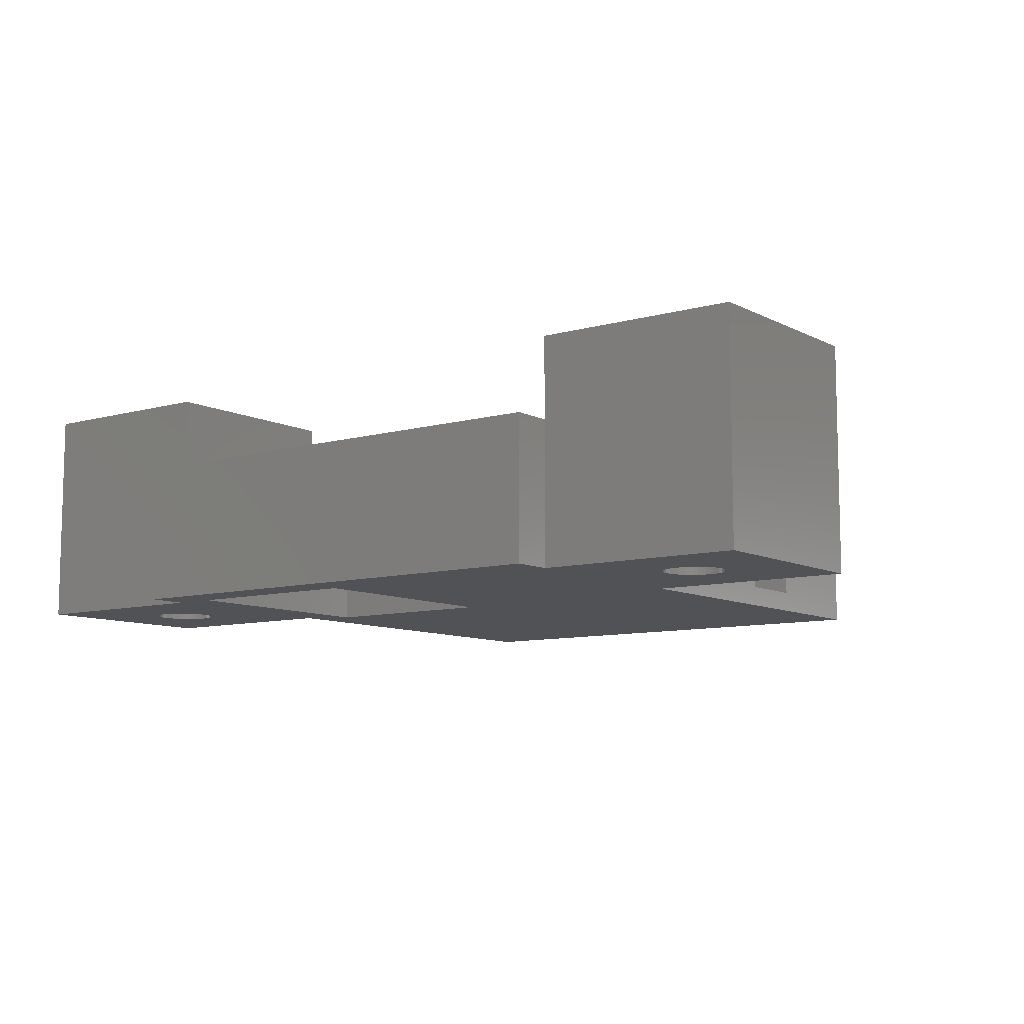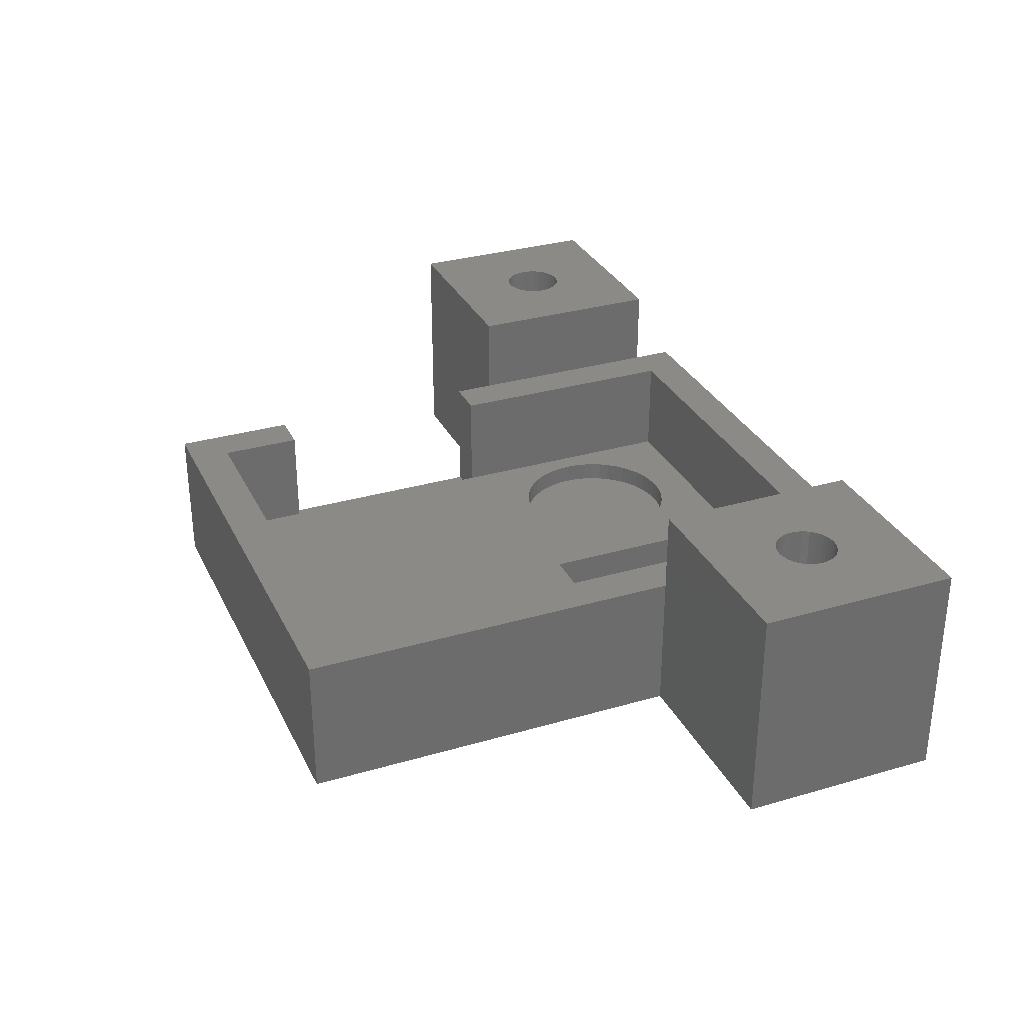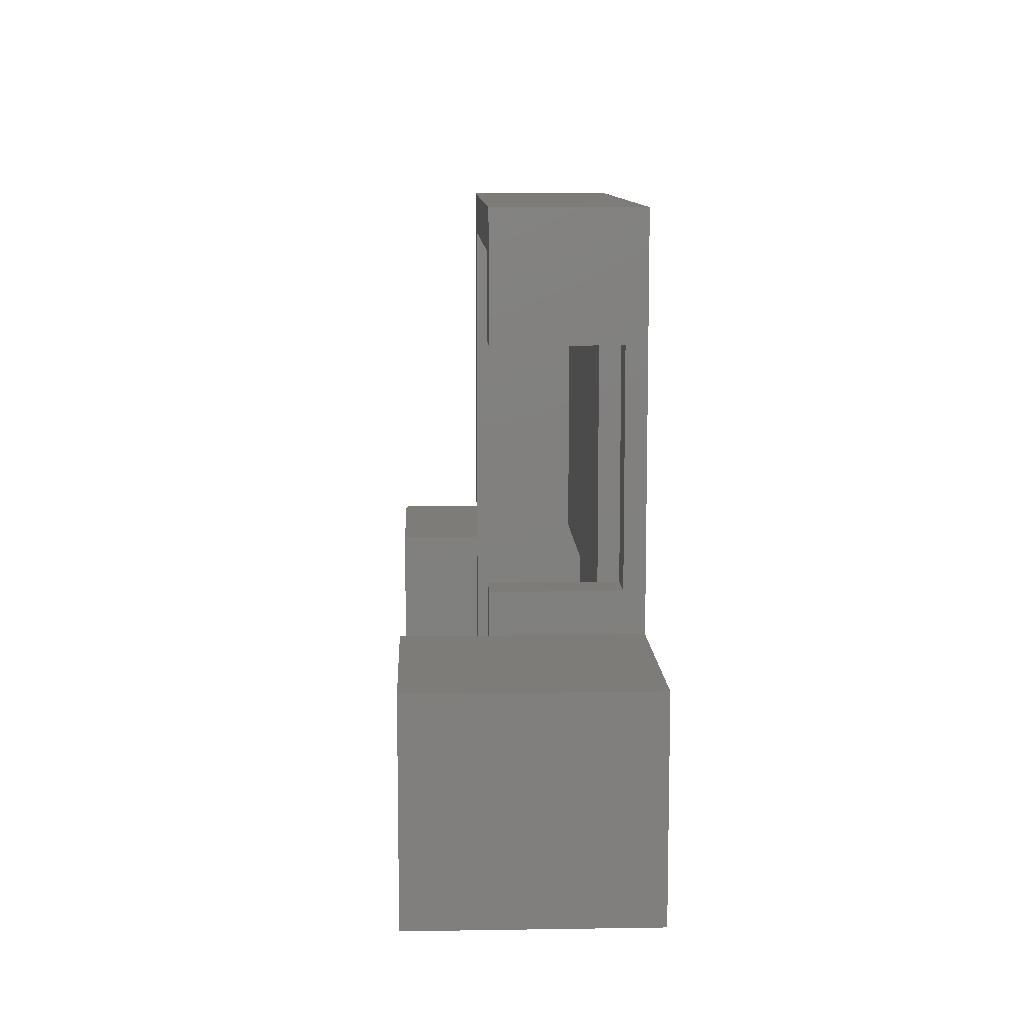
<metadata>
{"format":"stl","ext":"stl","renderer":"f3d","projection":"perspective","resolution":1024,"background":"white","views":[{"elev":-9.1,"azim":36.8,"up":"+Z"},{"elev":31.2,"azim":-112.6,"up":"+Z"},{"elev":10.0,"azim":87.7,"up":"+Y"}]}
</metadata>
<code>
# stl→obj: 352 verts, 712 faces
v 0 2 11
v 0 12 7
v 0 12 11
v 0 2 7
v 0 12 0
v 0 31 7
v 0 31 0
v 0 0 0
v 0 2 0
v 0 0 7
v 24 31 7
v 22 29 7
v 24 25 7
v 2 29 7
v 22 25 7
v 22 14 7
v 24 12 7
v 24 14 7
v 22 2 7
v 24 2 7
v 24 0 7
v 2 2 7
v 24 2 0
v 24 0 0
v 24 12 11
v 24 2 11
v 24 14 1
v 24 25 1
v 24 31 0
v 24 12 0
v 2 2 0
v -3.5 7 0
v -3.512 6.812 0
v -3.547 6.627 0
v -3.605 6.448 0
v -3.686 6.277 0
v -3.786 6.118 0
v -3.907 5.973 0
v -4.044 5.844 0
v -4.196 5.734 0
v -4.361 5.643 0
v -4.536 5.573 0
v -4.719 5.527 0
v -4.906 5.503 0
v -5.094 5.503 0
v -10 2 0
v -5.281 5.527 0
v -5.464 5.573 0
v -5.639 5.643 0
v -6.488 6.812 0
v -6.5 7 0
v -6.453 6.627 0
v -6.395 6.448 0
v -6.314 6.277 0
v -6.214 6.118 0
v -6.093 5.973 0
v -5.956 5.844 0
v -5.804 5.734 0
v -3.512 7.188 0
v -3.547 7.373 0
v -3.605 7.552 0
v -3.686 7.723 0
v -3.786 7.882 0
v -3.907 8.027 0
v -4.044 8.156 0
v -4.196 8.266 0
v -4.361 8.357 0
v -4.536 8.427 0
v -4.719 8.473 0
v -4.906 8.497 0
v -5.094 8.497 0
v -10 12 0
v -5.281 8.473 0
v -5.464 8.427 0
v -5.639 8.357 0
v -5.804 8.266 0
v -6.488 7.188 0
v -6.453 7.373 0
v -6.395 7.552 0
v -6.314 7.723 0
v -5.956 8.156 0
v -6.093 8.027 0
v -6.214 7.882 0
v 11 2 0
v 11 13 0
v 2 13 0
v 34 2 0
v 30.5 7 0
v 34 12 0
v 30.49 6.812 0
v 30.45 6.627 0
v 30.39 6.448 0
v 30.31 6.277 0
v 30.21 6.118 0
v 30.09 5.973 0
v 29.96 5.844 0
v 29.8 5.734 0
v 29.64 5.643 0
v 29.46 5.573 0
v 29.28 5.527 0
v 29.09 5.503 0
v 28.91 5.503 0
v 28.72 5.527 0
v 28.54 5.573 0
v 28.36 5.643 0
v 27.51 6.812 0
v 27.5 7 0
v 27.55 6.627 0
v 27.61 6.448 0
v 27.69 6.277 0
v 27.79 6.118 0
v 27.91 5.973 0
v 28.04 5.844 0
v 28.2 5.734 0
v 30.49 7.188 0
v 30.45 7.373 0
v 30.39 7.552 0
v 30.31 7.723 0
v 30.21 7.882 0
v 30.09 8.027 0
v 29.96 8.156 0
v 29.8 8.266 0
v 29.64 8.357 0
v 29.46 8.427 0
v 29.28 8.473 0
v 29.09 8.497 0
v 28.91 8.497 0
v 28.72 8.473 0
v 28.54 8.427 0
v 28.36 8.357 0
v 28.2 8.266 0
v 27.51 7.188 0
v 27.55 7.373 0
v 27.61 7.552 0
v 27.69 7.723 0
v 28.04 8.156 0
v 27.91 8.027 0
v 27.79 7.882 0
v 2 13 2
v 2 29 2
v 22 2 2
v 22 14 2
v 22 25 2
v 22 29 2
v 22 25 1
v 22 14 1
v 16.75 11.99 2
v 21 8 2
v 20.97 8.501 2
v 20.87 8.995 2
v 20.72 9.473 2
v 20.51 9.927 2
v 20.24 10.35 2
v 19.92 10.74 2
v 19.55 11.08 2
v 19.14 11.38 2
v 18.7 11.62 2
v 18.24 11.8 2
v 17.75 11.93 2
v 17.25 11.99 2
v 16.25 11.93 2
v 11 13 2
v 15.76 11.8 2
v 15.3 11.62 2
v 14.86 11.38 2
v 14.45 11.08 2
v 14.08 10.74 2
v 13.76 10.35 2
v 13.49 9.927 2
v 13.03 8.501 2
v 13 8 2
v 13.13 8.995 2
v 13.28 9.473 2
v 20.97 7.499 2
v 20.87 7.005 2
v 20.72 6.527 2
v 20.51 6.073 2
v 20.24 5.649 2
v 19.92 5.262 2
v 19.55 4.918 2
v 19.14 4.623 2
v 18.7 4.381 2
v 18.24 4.196 2
v 17.75 4.071 2
v 17.25 4.008 2
v 16.75 4.008 2
v 11 2 2
v 16.25 4.071 2
v 15.76 4.196 2
v 13.03 7.499 2
v 13.13 7.005 2
v 15.3 4.381 2
v 14.86 4.623 2
v 14.45 4.918 2
v 14.08 5.262 2
v 13.76 5.649 2
v 13.49 6.073 2
v 13.28 6.527 2
v 21 8 1
v 20.97 8.501 1
v 16.25 11.93 1
v 16.75 11.99 1
v 17.75 4.071 1
v 17.25 4.008 1
v 19.14 11.38 1
v 19.55 11.08 1
v 14.08 10.74 1
v 13.76 10.35 1
v 14.86 11.38 1
v 15.3 11.62 1
v 20.51 9.927 1
v 20.24 10.35 1
v 19.92 10.74 1
v 17.75 11.93 1
v 18.24 11.8 1
v 17.25 11.99 1
v 18.7 11.62 1
v 13.28 9.473 1
v 13.13 8.995 1
v 13.03 8.501 1
v 15.76 11.8 1
v 18.24 4.196 1
v 20.87 8.995 1
v 20.72 9.473 1
v 20.97 7.499 1
v 20.87 7.005 1
v 20.72 6.527 1
v 20.51 6.073 1
v 20.24 5.649 1
v 19.92 5.262 1
v 19.55 4.918 1
v 19.14 4.623 1
v 18.7 4.381 1
v 16.75 4.008 1
v 16.25 4.071 1
v 15.76 4.196 1
v 15.3 4.381 1
v 14.86 4.623 1
v 14.45 11.08 1
v 14.45 4.918 1
v 14.08 5.262 1
v 13.76 5.649 1
v 13.49 9.927 1
v 13.49 6.073 1
v 13.28 6.527 1
v 13.13 7.005 1
v 13.03 7.499 1
v 13 8 1
v -10 12 11
v -10 2 11
v -3.5 7 11
v -3.512 7.188 11
v -3.547 7.373 11
v -3.605 7.552 11
v -3.686 7.723 11
v -3.786 7.882 11
v -3.907 8.027 11
v -4.044 8.156 11
v -4.196 8.266 11
v -4.361 8.357 11
v -4.536 8.427 11
v -4.719 8.473 11
v -4.906 8.497 11
v -5.094 8.497 11
v -5.281 8.473 11
v -5.464 8.427 11
v -5.639 8.357 11
v -6.488 7.188 11
v -6.5 7 11
v -6.453 7.373 11
v -6.395 7.552 11
v -6.314 7.723 11
v -6.214 7.882 11
v -6.093 8.027 11
v -5.956 8.156 11
v -5.804 8.266 11
v -3.512 6.812 11
v -3.547 6.627 11
v -3.605 6.448 11
v -3.686 6.277 11
v -3.786 6.118 11
v -3.907 5.973 11
v -4.044 5.844 11
v -4.196 5.734 11
v -4.361 5.643 11
v -4.536 5.573 11
v -4.719 5.527 11
v -4.906 5.503 11
v -5.094 5.503 11
v -5.281 5.527 11
v -5.464 5.573 11
v -5.639 5.643 11
v -5.804 5.734 11
v -6.488 6.812 11
v -6.453 6.627 11
v -6.395 6.448 11
v -6.314 6.277 11
v -5.956 5.844 11
v -6.093 5.973 11
v -6.214 6.118 11
v 34 12 11
v 30.5 7 11
v 34 2 11
v 30.49 7.188 11
v 30.45 7.373 11
v 30.39 7.552 11
v 30.31 7.723 11
v 30.21 7.882 11
v 30.09 8.027 11
v 29.96 8.156 11
v 29.8 8.266 11
v 29.64 8.357 11
v 29.46 8.427 11
v 29.28 8.473 11
v 29.09 8.497 11
v 28.91 8.497 11
v 28.72 8.473 11
v 28.54 8.427 11
v 28.36 8.357 11
v 27.51 7.188 11
v 27.5 7 11
v 27.55 7.373 11
v 27.61 7.552 11
v 27.69 7.723 11
v 27.79 7.882 11
v 27.91 8.027 11
v 28.04 8.156 11
v 28.2 8.266 11
v 30.49 6.812 11
v 30.45 6.627 11
v 30.39 6.448 11
v 30.31 6.277 11
v 30.21 6.118 11
v 30.09 5.973 11
v 29.96 5.844 11
v 29.8 5.734 11
v 29.64 5.643 11
v 29.46 5.573 11
v 29.28 5.527 11
v 29.09 5.503 11
v 28.91 5.503 11
v 28.72 5.527 11
v 28.54 5.573 11
v 28.36 5.643 11
v 28.2 5.734 11
v 27.51 6.812 11
v 27.55 6.627 11
v 27.61 6.448 11
v 27.69 6.277 11
v 28.04 5.844 11
v 27.91 5.973 11
v 27.79 6.118 11
f 1 2 3
f 2 1 4
f 5 6 7
f 6 5 2
f 8 4 9
f 4 8 10
f 11 12 13
f 11 14 12
f 2 14 6
f 6 14 11
f 13 12 15
f 16 17 18
f 17 19 20
f 17 16 19
f 20 19 21
f 22 21 19
f 14 2 22
f 4 22 2
f 10 22 4
f 22 10 21
f 21 23 20
f 23 21 24
f 20 25 17
f 25 20 26
f 18 17 27
f 28 11 13
f 11 28 29
f 30 28 27
f 28 30 29
f 30 27 17
f 29 6 11
f 6 29 7
f 31 32 5
f 31 33 32
f 9 34 33
f 9 35 34
f 9 36 35
f 9 37 36
f 9 38 37
f 9 39 38
f 9 40 39
f 9 41 40
f 9 42 41
f 9 43 42
f 9 44 43
f 9 45 44
f 46 45 9
f 45 46 47
f 47 46 48
f 48 46 49
f 50 46 51
f 52 46 50
f 53 46 52
f 54 46 53
f 55 46 54
f 56 46 55
f 57 46 56
f 58 46 57
f 49 46 58
f 59 5 32
f 60 5 59
f 61 5 60
f 62 5 61
f 63 5 62
f 64 5 63
f 65 5 64
f 66 5 65
f 67 5 66
f 68 5 67
f 69 5 68
f 70 5 69
f 71 5 70
f 72 71 73
f 72 73 74
f 72 74 75
f 72 75 76
f 72 51 46
f 51 72 77
f 77 72 78
f 78 72 79
f 79 72 80
f 71 72 5
f 81 72 76
f 82 72 81
f 83 72 82
f 80 72 83
f 84 23 24
f 23 84 30
f 30 84 85
f 8 84 24
f 9 31 8
f 84 8 31
f 30 85 29
f 7 85 86
f 33 31 9
f 31 5 86
f 7 86 5
f 85 7 29
f 87 88 89
f 87 90 88
f 87 91 90
f 87 92 91
f 87 93 92
f 87 94 93
f 87 95 94
f 87 96 95
f 87 97 96
f 87 98 97
f 87 99 98
f 87 100 99
f 87 101 100
f 87 102 101
f 23 102 87
f 102 23 103
f 103 23 104
f 104 23 105
f 106 23 107
f 108 23 106
f 109 23 108
f 110 23 109
f 111 23 110
f 112 23 111
f 113 23 112
f 114 23 113
f 105 23 114
f 115 89 88
f 116 89 115
f 117 89 116
f 118 89 117
f 119 89 118
f 120 89 119
f 121 89 120
f 122 89 121
f 123 89 122
f 124 89 123
f 125 89 124
f 126 89 125
f 127 89 126
f 30 127 128
f 30 128 129
f 30 129 130
f 30 130 131
f 30 107 23
f 107 30 132
f 132 30 133
f 133 30 134
f 134 30 135
f 127 30 89
f 136 30 131
f 137 30 136
f 138 30 137
f 135 30 138
f 8 21 10
f 21 8 24
f 14 139 140
f 22 139 14
f 31 139 22
f 139 31 86
f 141 16 142
f 16 141 19
f 143 12 144
f 12 143 15
f 142 145 143
f 145 142 146
f 140 12 14
f 12 140 144
f 140 143 144
f 143 147 142
f 148 142 149
f 142 148 141
f 142 150 149
f 142 151 150
f 142 152 151
f 142 153 152
f 142 154 153
f 142 155 154
f 142 156 155
f 142 157 156
f 142 158 157
f 142 159 158
f 142 160 159
f 142 147 160
f 161 143 162
f 143 161 147
f 161 162 163
f 163 162 164
f 164 162 165
f 165 162 166
f 166 162 167
f 167 162 168
f 168 162 169
f 170 162 171
f 172 162 170
f 173 162 172
f 169 162 173
f 143 140 162
f 162 140 139
f 174 141 148
f 175 141 174
f 176 141 175
f 177 141 176
f 178 141 177
f 179 141 178
f 180 141 179
f 181 141 180
f 182 141 181
f 183 141 182
f 184 141 183
f 185 141 184
f 186 141 185
f 187 186 188
f 187 188 189
f 187 171 162
f 171 187 190
f 190 187 191
f 186 187 141
f 192 187 189
f 193 187 192
f 194 187 193
f 195 187 194
f 196 187 195
f 197 187 196
f 198 187 197
f 191 187 198
f 187 19 141
f 19 187 22
f 31 187 84
f 187 31 22
f 84 162 85
f 162 84 187
f 86 162 139
f 162 86 85
f 199 149 200
f 149 199 148
f 201 147 161
f 147 201 202
f 203 185 184
f 185 203 204
f 205 155 156
f 155 205 206
f 168 207 167
f 207 168 208
f 209 164 165
f 164 209 210
f 211 153 212
f 153 211 152
f 212 154 213
f 154 212 153
f 214 158 159
f 158 214 215
f 216 159 160
f 159 216 214
f 215 157 158
f 157 215 217
f 172 218 173
f 218 172 219
f 170 219 172
f 219 170 220
f 221 161 163
f 161 221 201
f 222 184 183
f 184 222 203
f 223 151 224
f 151 223 150
f 200 150 223
f 150 200 149
f 224 152 211
f 152 224 151
f 206 154 155
f 154 206 213
f 202 160 147
f 160 202 216
f 217 156 157
f 156 217 205
f 200 225 199
f 223 225 200
f 223 226 225
f 224 226 223
f 224 227 226
f 211 227 224
f 211 228 227
f 212 228 211
f 212 229 228
f 213 229 212
f 213 230 229
f 206 230 213
f 206 231 230
f 205 231 206
f 205 232 231
f 217 232 205
f 217 233 232
f 215 233 217
f 215 222 233
f 214 222 215
f 214 203 222
f 216 203 214
f 216 204 203
f 202 204 216
f 202 234 204
f 201 234 202
f 201 235 234
f 221 235 201
f 221 236 235
f 210 236 221
f 210 237 236
f 209 237 210
f 209 238 237
f 239 238 209
f 239 240 238
f 207 240 239
f 207 241 240
f 208 241 207
f 208 242 241
f 243 242 208
f 243 244 242
f 218 244 243
f 218 245 244
f 219 245 218
f 219 246 245
f 220 246 219
f 220 247 246
f 247 220 248
f 173 243 169
f 243 173 218
f 169 208 168
f 208 169 243
f 171 220 170
f 220 171 248
f 239 165 166
f 165 239 209
f 207 166 167
f 166 207 239
f 210 163 164
f 163 210 221
f 225 148 199
f 148 225 174
f 227 175 226
f 175 227 176
f 226 174 225
f 174 226 175
f 231 181 180
f 181 231 232
f 190 248 171
f 248 190 247
f 195 242 196
f 242 195 241
f 197 245 198
f 245 197 244
f 191 247 190
f 247 191 246
f 230 178 229
f 178 230 179
f 232 182 181
f 182 232 233
f 233 183 182
f 183 233 222
f 228 176 227
f 176 228 177
f 229 177 228
f 177 229 178
f 235 189 188
f 189 235 236
f 234 188 186
f 188 234 235
f 238 194 193
f 194 238 240
f 240 195 194
f 195 240 241
f 196 244 197
f 244 196 242
f 198 246 191
f 246 198 245
f 230 180 179
f 180 230 231
f 237 193 192
f 193 237 238
f 236 192 189
f 192 236 237
f 204 186 185
f 186 204 234
f 143 13 15
f 28 143 145
f 143 28 13
f 145 27 28
f 27 145 146
f 18 142 16
f 27 142 18
f 142 27 146
f 46 249 72
f 249 46 250
f 3 251 1
f 3 252 251
f 3 253 252
f 3 254 253
f 3 255 254
f 3 256 255
f 3 257 256
f 3 258 257
f 3 259 258
f 3 260 259
f 3 261 260
f 3 262 261
f 3 263 262
f 3 264 263
f 249 264 3
f 264 249 265
f 265 249 266
f 266 249 267
f 268 249 269
f 270 249 268
f 271 249 270
f 272 249 271
f 273 249 272
f 274 249 273
f 275 249 274
f 276 249 275
f 267 249 276
f 277 1 251
f 278 1 277
f 279 1 278
f 280 1 279
f 281 1 280
f 282 1 281
f 283 1 282
f 284 1 283
f 285 1 284
f 286 1 285
f 287 1 286
f 288 1 287
f 289 1 288
f 250 289 290
f 250 290 291
f 250 291 292
f 250 292 293
f 250 269 249
f 269 250 294
f 294 250 295
f 295 250 296
f 296 250 297
f 289 250 1
f 298 250 293
f 299 250 298
f 300 250 299
f 297 250 300
f 250 4 1
f 46 4 250
f 4 46 9
f 2 249 3
f 72 2 5
f 2 72 249
f 301 302 303
f 301 304 302
f 301 305 304
f 301 306 305
f 301 307 306
f 301 308 307
f 301 309 308
f 301 310 309
f 301 311 310
f 301 312 311
f 301 313 312
f 301 314 313
f 301 315 314
f 301 316 315
f 25 316 301
f 316 25 317
f 317 25 318
f 318 25 319
f 320 25 321
f 322 25 320
f 323 25 322
f 324 25 323
f 325 25 324
f 326 25 325
f 327 25 326
f 328 25 327
f 319 25 328
f 329 303 302
f 330 303 329
f 331 303 330
f 332 303 331
f 333 303 332
f 334 303 333
f 335 303 334
f 336 303 335
f 337 303 336
f 338 303 337
f 339 303 338
f 340 303 339
f 341 303 340
f 26 341 342
f 26 342 343
f 26 343 344
f 26 344 345
f 26 321 25
f 321 26 346
f 346 26 347
f 347 26 348
f 348 26 349
f 341 26 303
f 350 26 345
f 351 26 350
f 352 26 351
f 349 26 352
f 303 89 301
f 89 303 87
f 20 303 26
f 87 20 23
f 20 87 303
f 301 17 25
f 89 17 301
f 17 89 30
f 32 252 59
f 252 32 251
f 269 77 268
f 77 269 51
f 71 263 264
f 263 71 70
f 44 289 288
f 289 44 45
f 65 257 258
f 257 65 64
f 82 275 274
f 275 82 81
f 75 266 267
f 266 75 74
f 37 280 36
f 280 37 281
f 61 255 62
f 255 61 254
f 59 253 60
f 253 59 252
f 68 260 261
f 260 68 67
f 69 261 262
f 261 69 68
f 67 259 260
f 259 67 66
f 271 80 272
f 80 271 79
f 270 79 271
f 79 270 78
f 73 264 265
f 264 73 71
f 34 277 33
f 277 34 278
f 299 55 300
f 55 299 56
f 43 288 287
f 288 43 44
f 60 254 61
f 254 60 253
f 63 257 64
f 257 63 256
f 62 256 63
f 256 62 255
f 70 262 263
f 262 70 69
f 66 258 259
f 258 66 65
f 272 83 273
f 83 272 80
f 273 82 274
f 82 273 83
f 268 78 270
f 78 268 77
f 76 267 276
f 267 76 75
f 81 276 275
f 276 81 76
f 74 265 266
f 265 74 73
f 33 251 32
f 251 33 277
f 38 281 37
f 281 38 282
f 39 284 283
f 284 39 40
f 38 283 282
f 283 38 39
f 36 279 35
f 279 36 280
f 57 299 298
f 299 57 56
f 300 54 297
f 54 300 55
f 296 52 295
f 52 296 53
f 41 286 285
f 286 41 42
f 42 287 286
f 287 42 43
f 35 278 34
f 278 35 279
f 48 292 291
f 292 48 49
f 47 291 290
f 291 47 48
f 297 53 296
f 53 297 54
f 295 50 294
f 50 295 52
f 294 51 269
f 51 294 50
f 40 285 284
f 285 40 41
f 58 298 293
f 298 58 57
f 45 290 289
f 290 45 47
f 49 293 292
f 293 49 58
f 88 304 115
f 304 88 302
f 128 316 317
f 316 128 127
f 100 340 339
f 340 100 101
f 121 309 310
f 309 121 120
f 325 137 326
f 137 325 138
f 131 319 328
f 319 131 130
f 94 332 93
f 332 94 333
f 117 307 118
f 307 117 306
f 115 305 116
f 305 115 304
f 125 313 314
f 313 125 124
f 126 314 315
f 314 126 125
f 123 311 312
f 311 123 122
f 322 134 323
f 134 322 133
f 324 138 325
f 138 324 135
f 320 133 322
f 133 320 132
f 136 328 327
f 328 136 131
f 129 317 318
f 317 129 128
f 99 339 338
f 339 99 100
f 116 306 117
f 306 116 305
f 119 309 120
f 309 119 308
f 118 308 119
f 308 118 307
f 127 315 316
f 315 127 126
f 124 312 313
f 312 124 123
f 122 310 311
f 310 122 121
f 323 135 324
f 135 323 134
f 321 132 320
f 132 321 107
f 137 327 326
f 327 137 136
f 130 318 319
f 318 130 129
f 95 333 94
f 333 95 334
f 91 329 90
f 329 91 330
f 352 110 349
f 110 352 111
f 113 351 350
f 351 113 112
f 347 106 346
f 106 347 108
f 346 107 321
f 107 346 106
f 96 336 335
f 336 96 97
f 95 335 334
f 335 95 96
f 93 331 92
f 331 93 332
f 90 302 88
f 302 90 329
f 348 108 347
f 108 348 109
f 349 109 348
f 109 349 110
f 97 337 336
f 337 97 98
f 98 338 337
f 338 98 99
f 92 330 91
f 330 92 331
f 101 341 340
f 341 101 102
f 102 342 341
f 342 102 103
f 351 111 352
f 111 351 112
f 114 350 345
f 350 114 113
f 105 345 344
f 345 105 114
f 103 343 342
f 343 103 104
f 104 344 343
f 344 104 105

</code>
